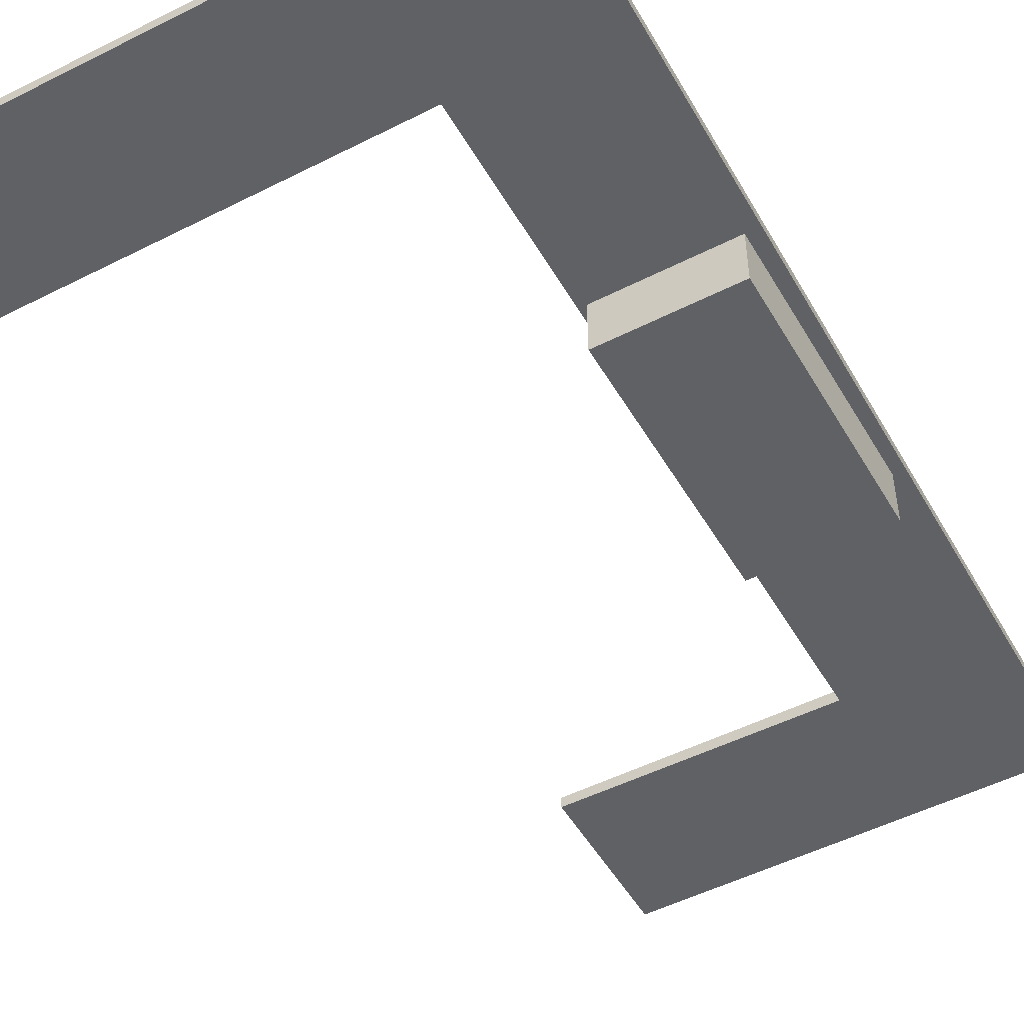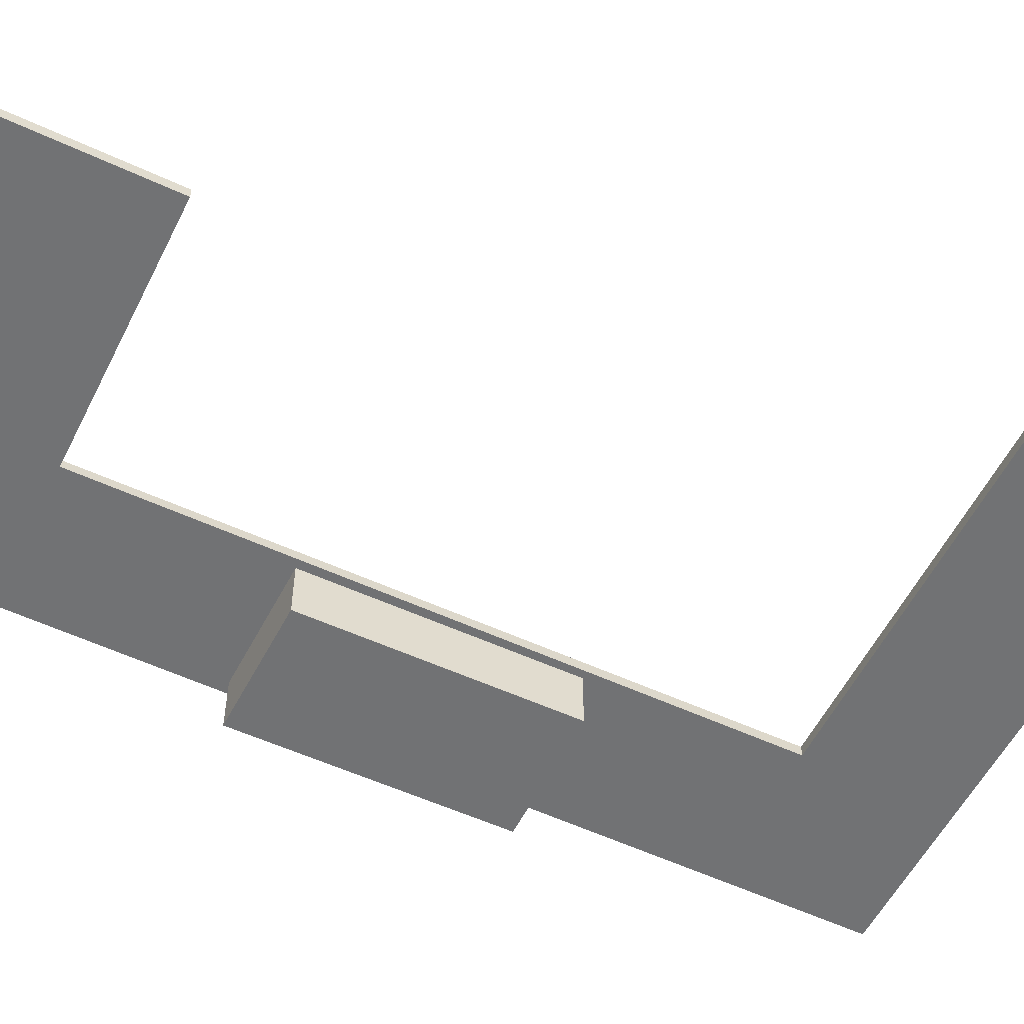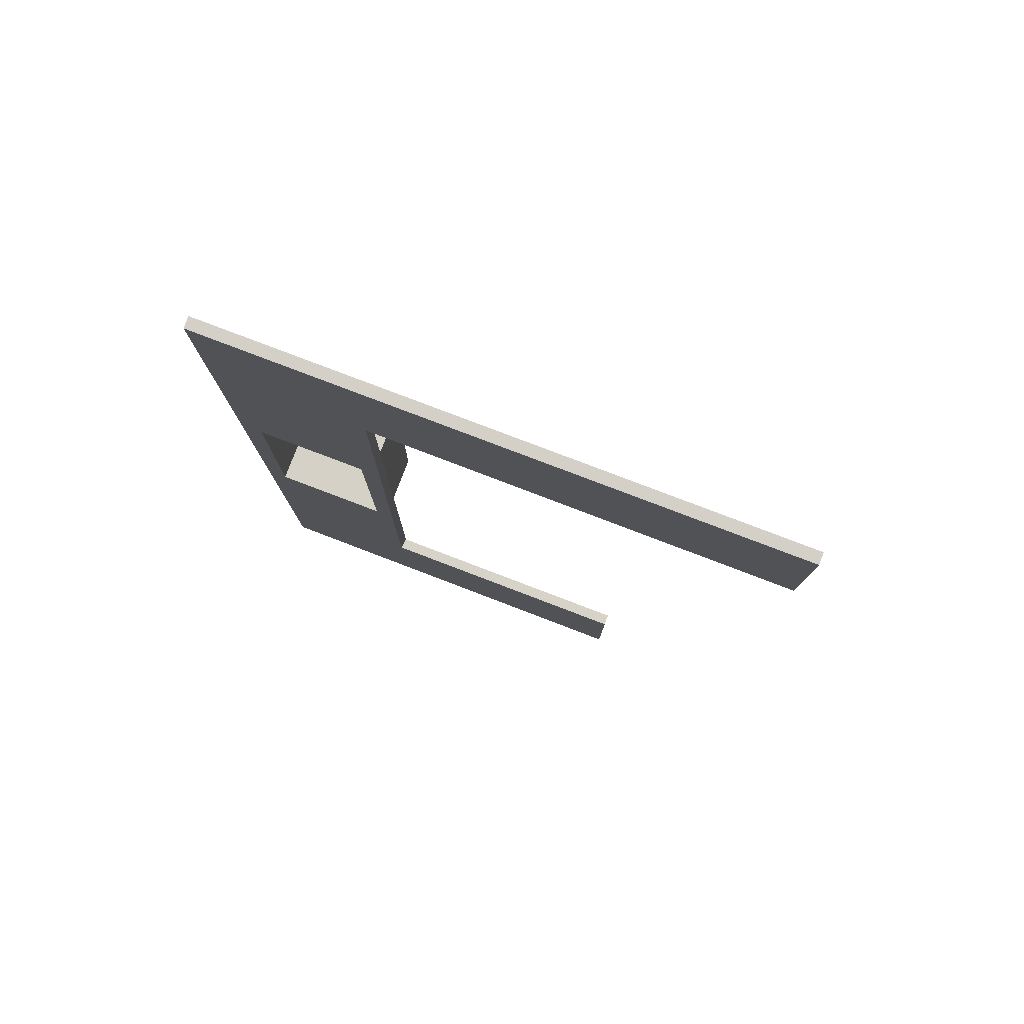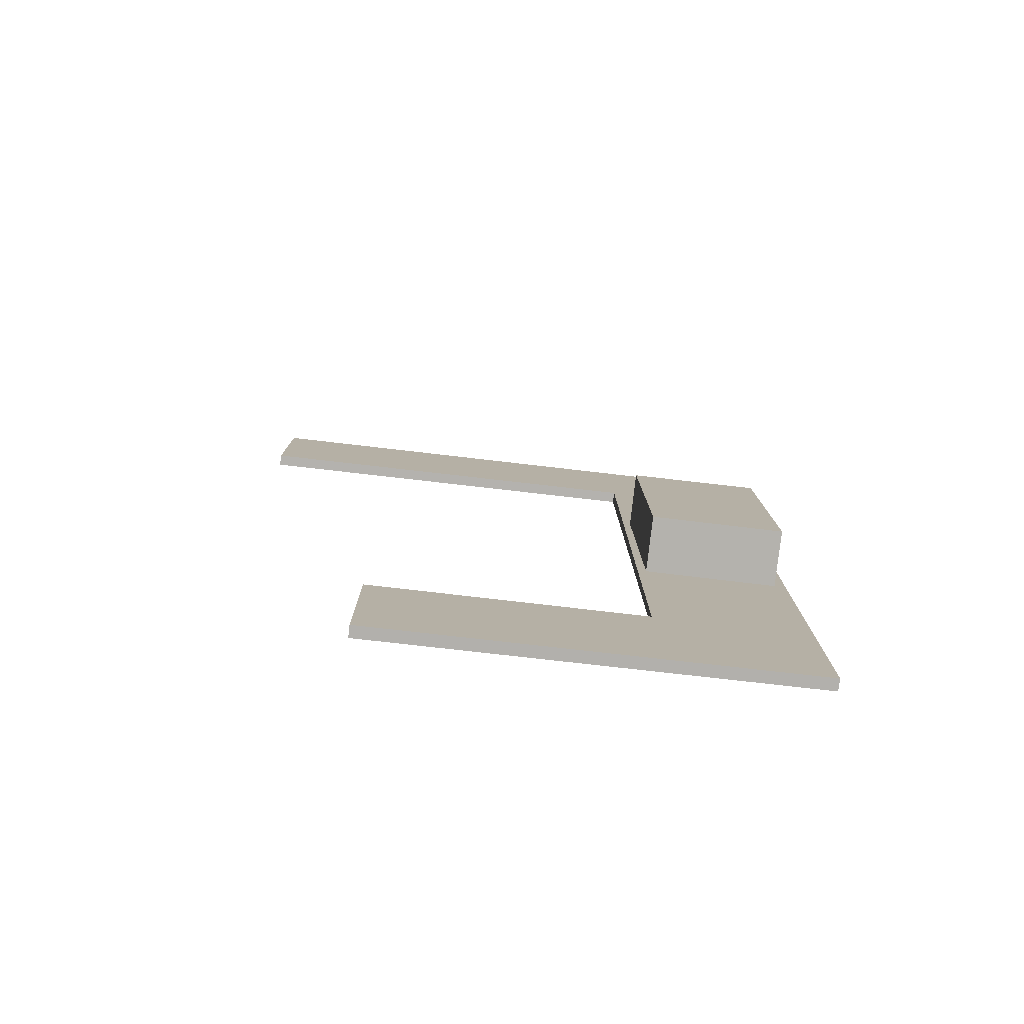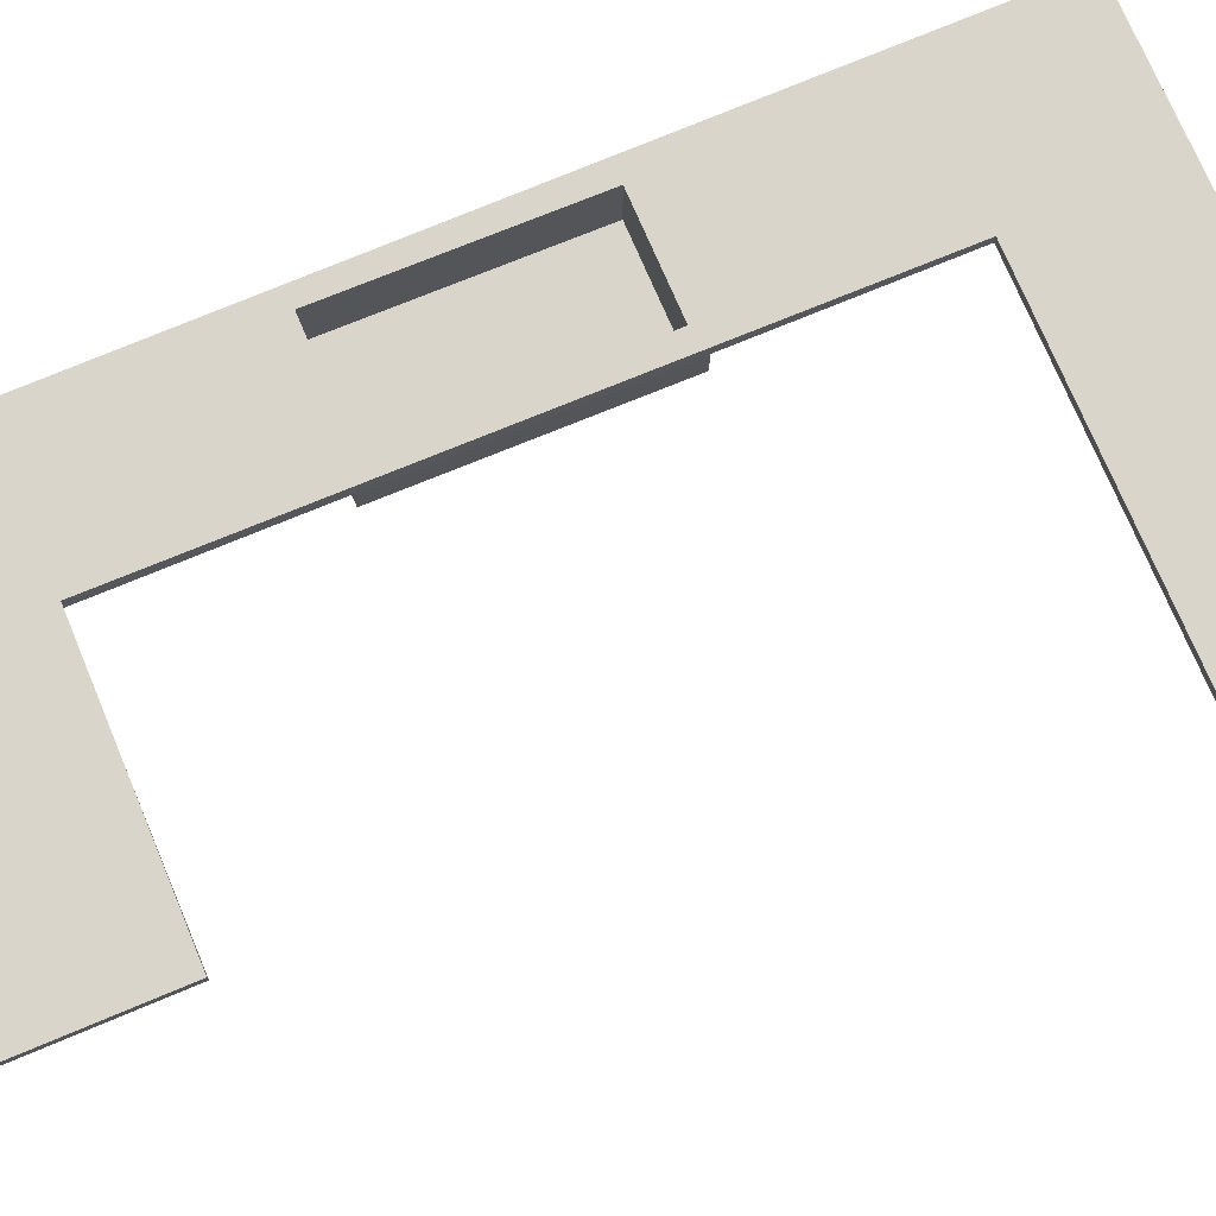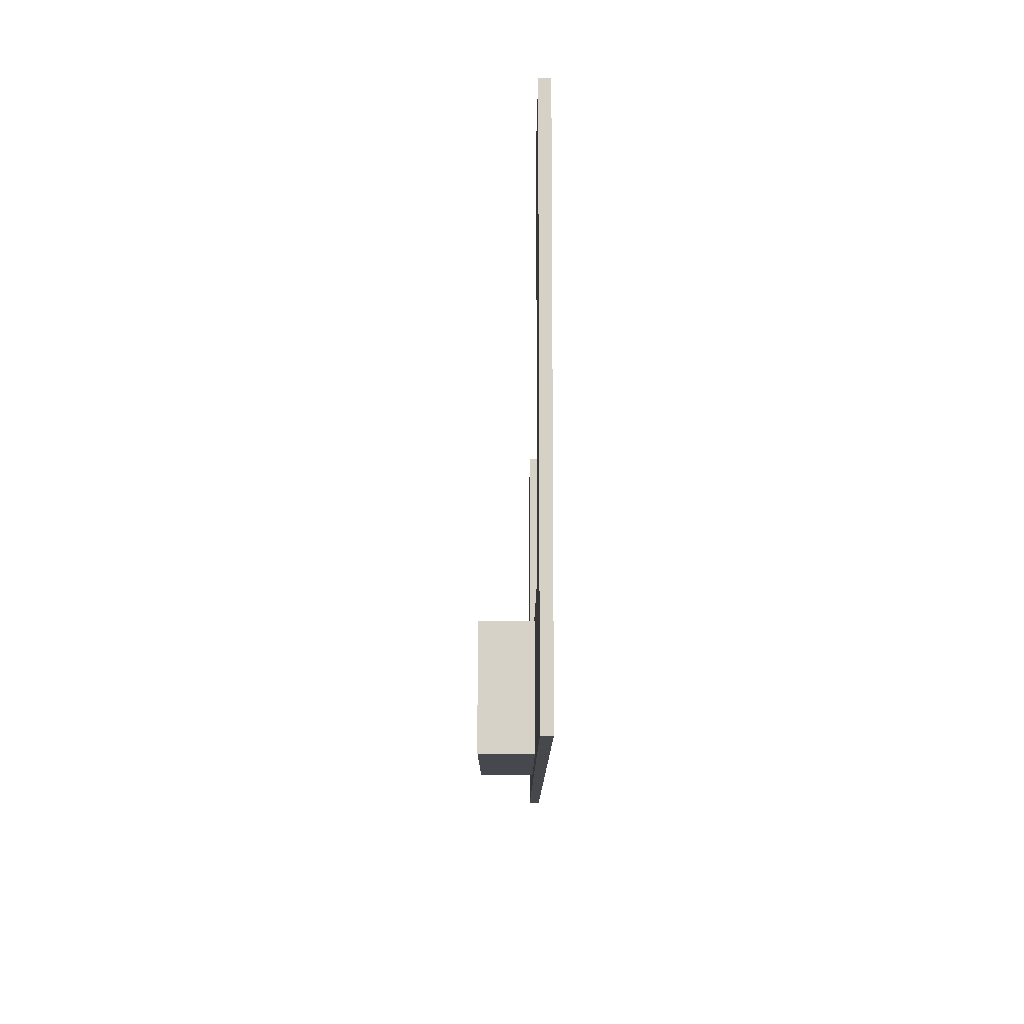
<metadata>
{"format":"obj","ext":"obj","renderer":"f3d","projection":"perspective","resolution":1024,"background":"white","views":[{"elev":-50.2,"azim":29.1,"up":"+Y"},{"elev":-55.6,"azim":-116.1,"up":"+Y"},{"elev":79.7,"azim":-159.1,"up":"+Z"},{"elev":-79.7,"azim":-6.5,"up":"+Z"},{"elev":74.2,"azim":-112.7,"up":"+Y"},{"elev":78.5,"azim":90.0,"up":"+Z"}]}
</metadata>
<code>
g default
v 23.25 5.103 43.74
v 23.22 5.834 43.73
v 23.03 5.834 -18.44
v 23.03 5.103 -18.47
v 13.36 5.834 34.21
v 13.36 5.103 34.21
v 13.46 5.103 -8.513
v 13.55 5.834 -8.455
v -13.15 5.834 34.21
v -13.15 5.103 34.21
v -13.15 5.103 43.93
v -13.15 5.834 43.93
v -3.557 5.103 -18.59
v -3.557 5.103 -8.455
v -3.557 5.834 -8.455
v -3.557 5.834 -18.59
v 21.84 5.834 5.211
v 14.68 5.834 5.256
v 14.71 5.834 20.41
v 21.73 5.834 20.35
v 13.88 5.103 21.16
v 13.99 5.103 4.635
v 22.28 5.103 21.17
v 22.38 5.103 4.448
v 22.38 1.474 4.448
v 22.28 1.474 21.17
v 13.88 1.474 21.16
v 13.99 1.474 4.635
v 14.71 1.938 20.41
v 21.73 1.938 20.35
v 21.84 1.938 5.211
v 14.68 1.938 5.256
g countertop
f 17 20 2 3
f 1 6 21 23
f 2 1 4 3
f 9 10 11 12
f 13 14 15 16
f 8 7 6 5
f 5 6 10 9
f 6 1 11 10
f 2 12 11 1
f 2 5 9 12
f 7 14 13 4
f 7 8 15 14
f 3 16 15 8
f 4 13 16 3
f 8 18 17 3
f 5 19 18 8
f 5 2 20 19
f 29 30 31 32
f 7 22 21 6
f 25 26 27 28
f 4 24 22 7
f 1 23 24 4
f 24 23 26 25
f 23 21 27 26
f 21 22 28 27
f 22 24 25 28
f 19 20 30 29
f 20 17 31 30
f 17 18 32 31
f 18 19 29 32

</code>
